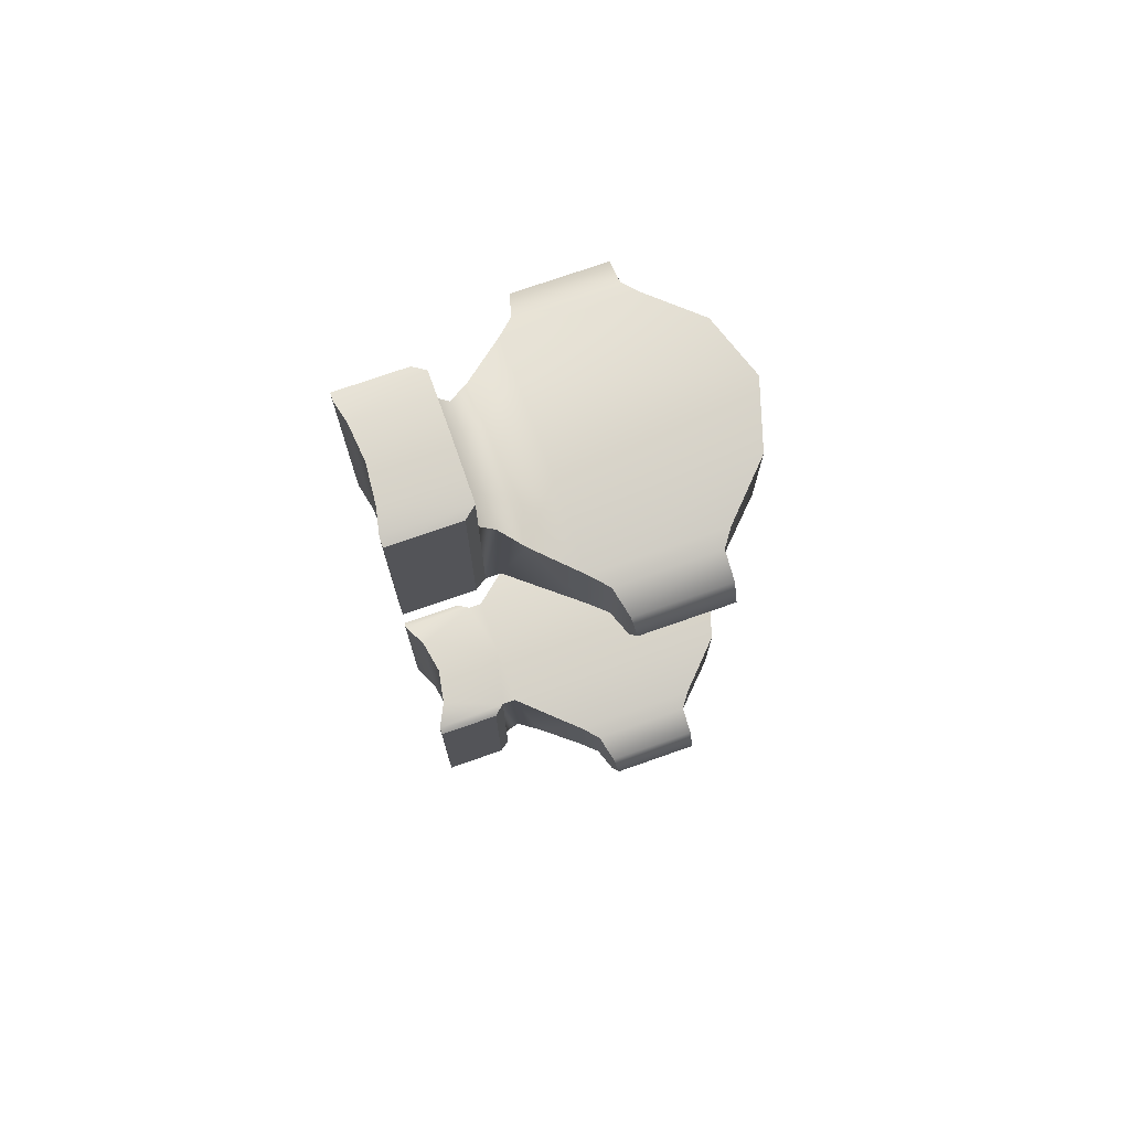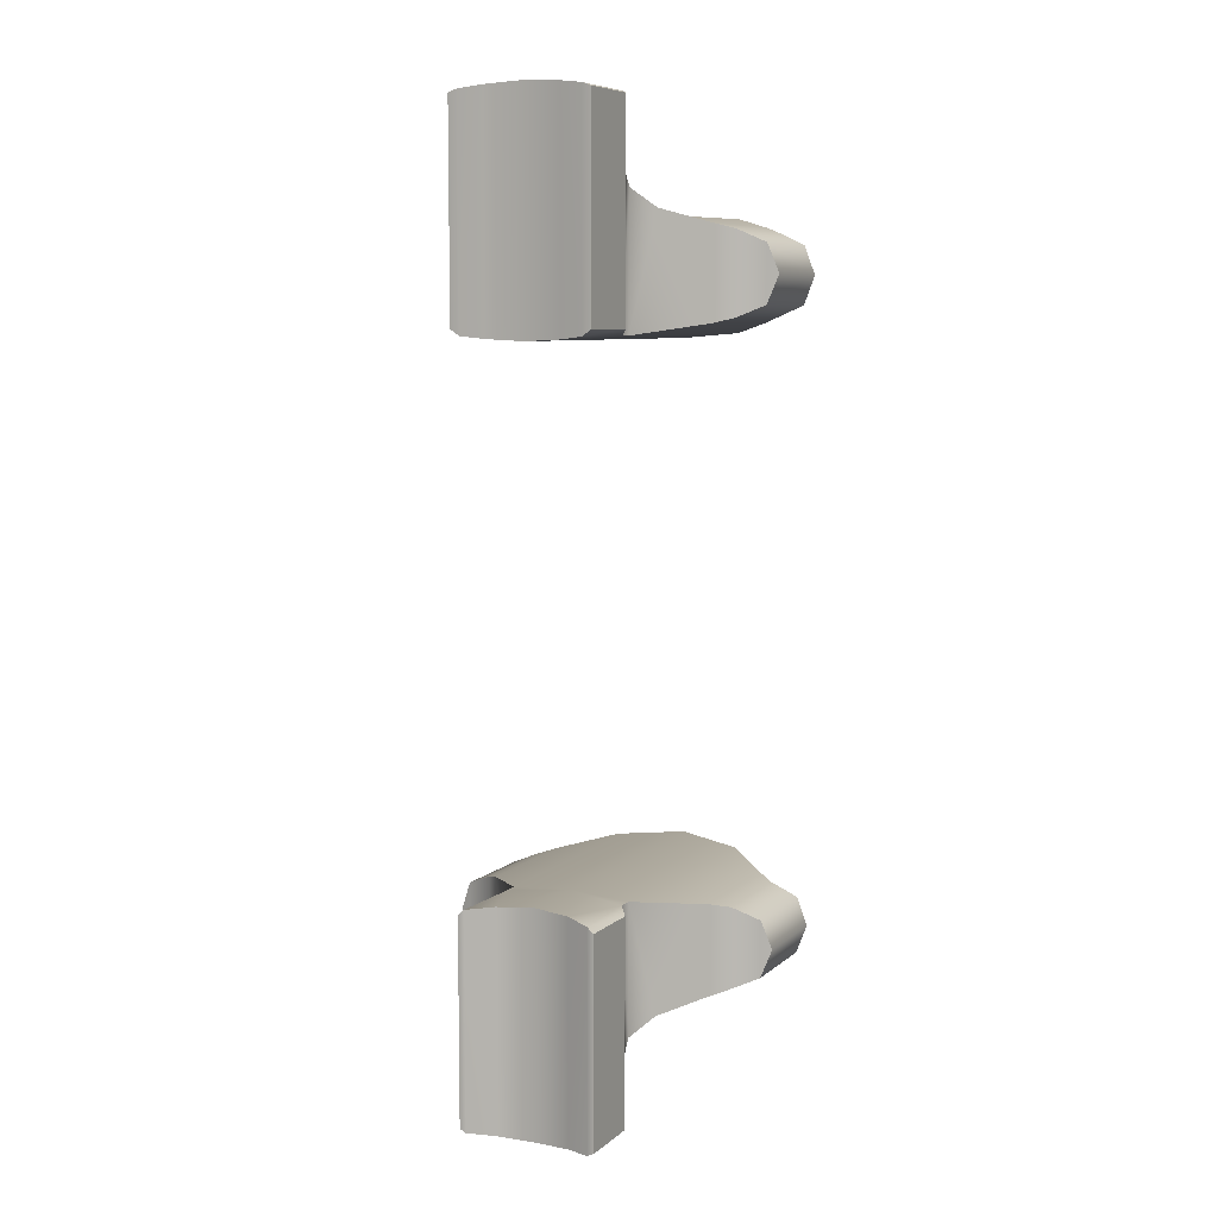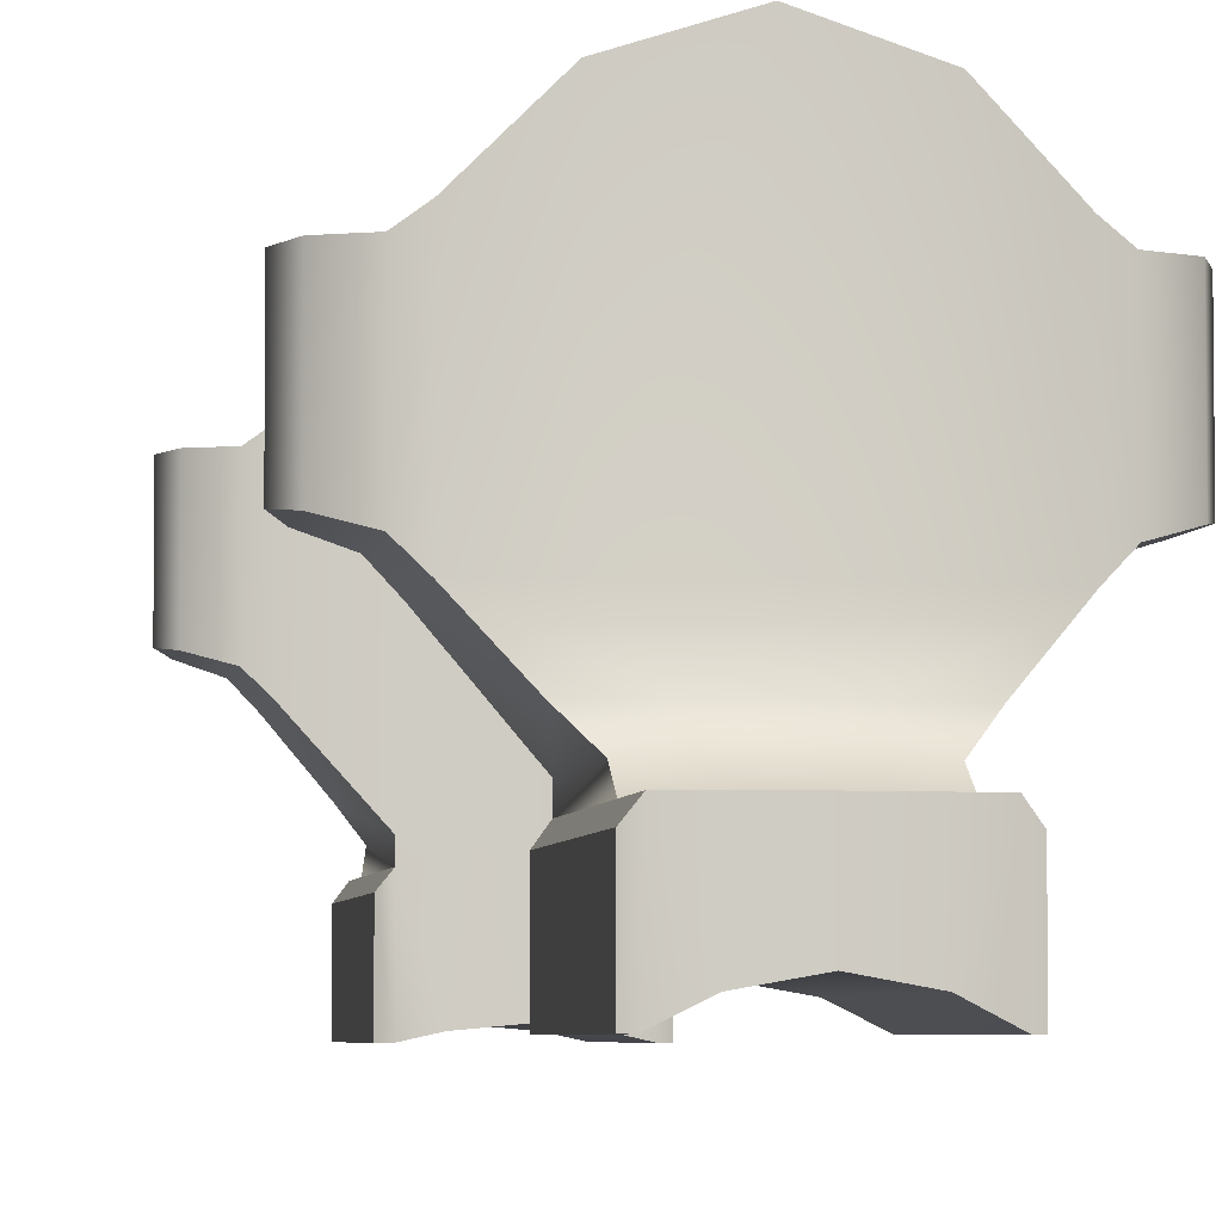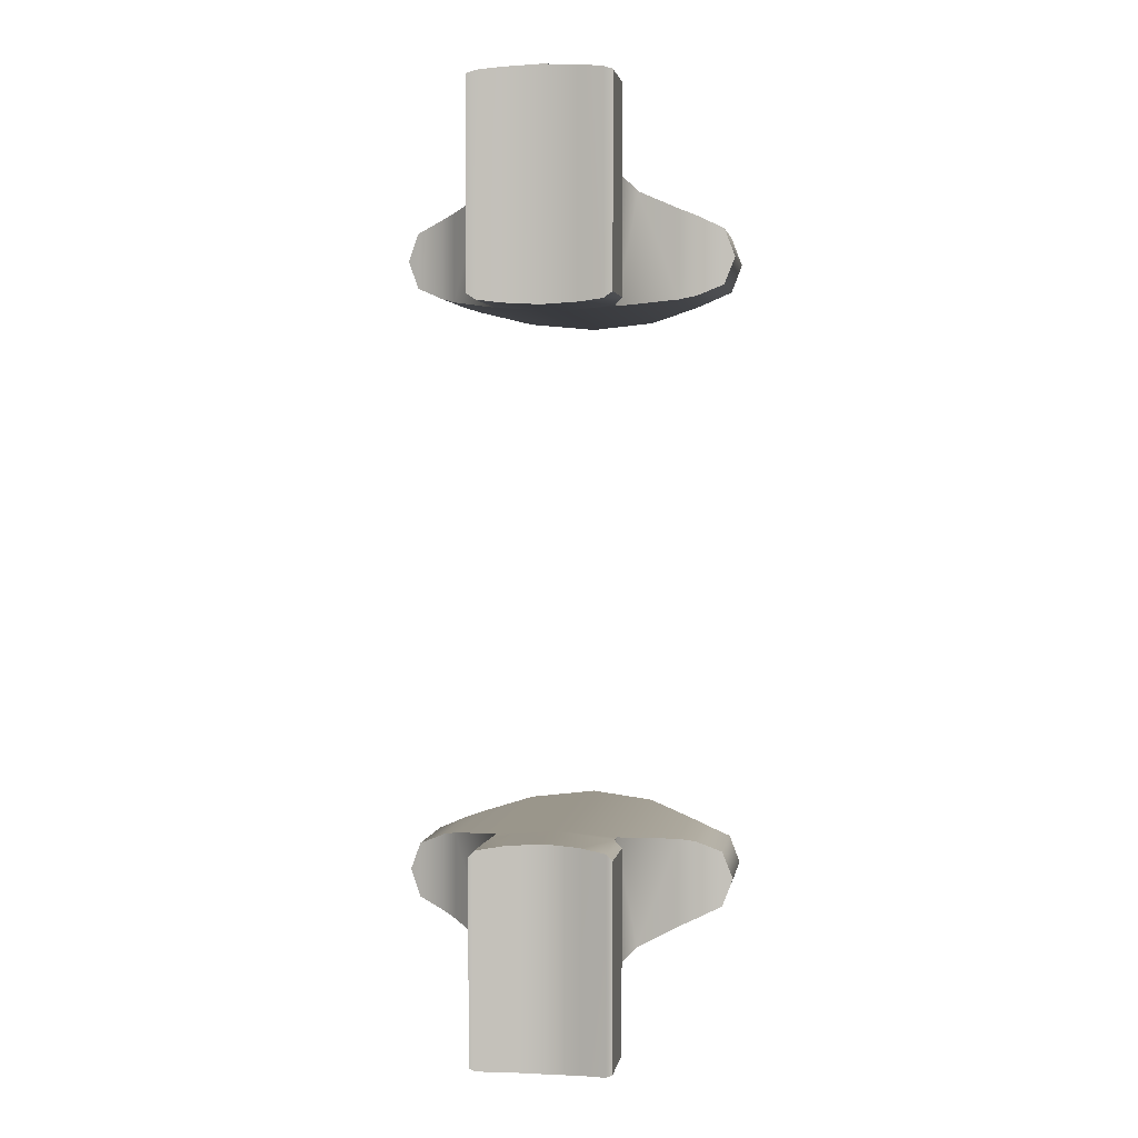
<metadata>
{"format":"obj","ext":"obj","renderer":"f3d","projection":"perspective","resolution":1024,"background":"white","views":[{"elev":73.6,"azim":-109.4,"up":"+Y"},{"elev":7.7,"azim":-153.9,"up":"+Y"},{"elev":-4.8,"azim":-8.6,"up":"+Z"},{"elev":2.7,"azim":-170.9,"up":"+Y"}]}
</metadata>
<code>
g mount_m700_remington_integral_scope_mount_LOD1
v -0.01662 0.0376 0.03999
v -0.01662 0.05063 0.03999
v -0.009597 0.0522 0.04682
v -0.009597 0.0361 0.04682
v -6.759e-08 0.05293 0.0498
v -6.494e-08 0.03536 0.0498
v -0.01896 0.04991 0.03834
v -0.01896 0.03832 0.03834
v -0.02285 0.04 0.03834
v -0.02285 0.04813 0.03834
v -0.0244 0.04406 0.03834
v 0.009597 0.0361 0.04682
v 0.009597 0.0522 0.04682
v 0.01662 0.0376 0.03999
v 0.01662 0.05063 0.03999
v 0.01895 0.04991 0.03834
v 0.01895 0.03832 0.03834
v 0.02285 0.04 0.03834
v 0.02285 0.04813 0.03834
v 0.0244 0.04406 0.03834
v -0.01662 0.0376 0.02122
v -0.01662 0.05063 0.02122
v -0.01896 0.04991 0.02357
v -0.01896 0.03832 0.02357
v -0.02285 0.04 0.02471
v -0.02285 0.04813 0.02471
v -0.0244 0.04406 0.02518
v -0.01139 0.05242 0.01528
v -0.008757 0.03601 0.0123
v -0.008757 0.05494 0.0123
v -0.008757 0.03601 0.0102
v -0.008757 0.05826 0.0102
v -0.02285 0.04 0.03834
v -0.01896 0.03832 0.03834
v -0.01896 0.03832 0.02357
v -0.02285 0.04 0.02471
v -0.0244 0.04406 0.03834
v -0.0244 0.04406 0.02518
v -0.01662 0.0376 0.02122
v -0.01662 0.0376 0.03999
v -0.008757 0.03601 0.0123
v -0.009597 0.0361 0.04682
v -6.494e-08 0.03536 0.0123
v -6.494e-08 0.03536 0.0498
v -0.008757 0.03601 0.0102
v -0.005348 0.03562 -0.0006567
v -0.008757 0.03601 -0.001426
v -0.01006 0.03688 0.008519
v -0.01006 0.03688 -0.001426
v -6.494e-08 0.03536 -0.0001641
v 0.009597 0.0361 0.04682
v 0.008757 0.03601 0.0123
v 0.008757 0.03601 0.0102
v 0.01662 0.0376 0.03999
v 0.01662 0.0376 0.02122
v 0.01895 0.03832 0.03834
v 0.01895 0.03832 0.02357
v 0.02285 0.04 0.03834
v 0.02285 0.04 0.02471
v 0.0244 0.04406 0.03834
v 0.0244 0.04406 0.02518
v 0.005348 0.03562 -0.0006567
v 0.008757 0.03601 -0.001426
v 0.01006 0.03688 0.008519
v 0.01006 0.03688 -0.001426
v -0.01896 0.04991 0.02357
v -0.01662 0.05063 0.02122
v -0.01662 0.05063 0.03999
v -0.01896 0.04991 0.03834
v -0.02285 0.04813 0.02471
v -0.02285 0.04813 0.03834
v -0.0244 0.04406 0.03834
v -0.0244 0.04406 0.02518
v -0.009597 0.0522 0.04682
v -0.009597 0.05178 0.02122
v -6.759e-08 0.05293 0.0498
v -6.759e-08 0.05293 0.02122
v -6.767e-08 0.0535 0.01533
v -0.005355 0.05323 0.01531
v -6.796e-08 0.05541 0.0123
v -0.004379 0.05538 0.0123
v -6.852e-08 0.05912 0.0102
v -0.004379 0.05886 0.0102
v -0.008757 0.05494 0.0123
v -0.008757 0.05826 0.0102
v -0.01139 0.05242 0.01528
v 0.004379 0.05538 0.0123
v 0.004379 0.05886 0.0102
v 0.008757 0.05494 0.0123
v 0.008757 0.05826 0.0102
v 0.005355 0.05323 0.01531
v 0.01139 0.05242 0.01528
v 0.01662 0.05063 0.02122
v 0.009597 0.05178 0.02122
v 0.01662 0.05063 0.03999
v 0.01895 0.04991 0.02357
v 0.01895 0.04991 0.03834
v 0.02285 0.04813 0.02471
v 0.02285 0.04813 0.03834
v 0.0244 0.04406 0.03834
v 0.0244 0.04406 0.02518
v 0.009597 0.0522 0.04682
v -0.01006 0.06642 0.008519
v -0.008757 0.06686 0.0102
v -0.008757 0.05826 0.0102
v -0.01006 0.03688 0.008519
v -0.008757 0.03601 0.0102
v -0.01006 0.06642 -0.001426
v -0.01006 0.06642 0.008519
v -0.01006 0.03688 0.008519
v -0.01006 0.03688 -0.001426
v -0.004379 0.05886 0.0102
v -0.008757 0.05826 0.0102
v -0.008757 0.06686 0.0102
v -0.005348 0.06731 0.0102
v -6.852e-08 0.05912 0.0102
v -6.981e-08 0.06763 0.0102
v 0.005348 0.06731 0.0102
v 0.004379 0.05886 0.0102
v 0.008757 0.06686 0.0102
v 0.008757 0.05826 0.0102
v -0.008757 0.06686 0.0102
v -0.008757 0.06686 -0.001426
v -0.005348 0.06731 -0.0006567
v -0.005348 0.06731 0.0102
v -0.01006 0.06642 -0.001426
v -0.01006 0.06642 0.008519
v -6.981e-08 0.06763 0.0102
v -6.981e-08 0.06763 -0.0001641
v 0.005348 0.06731 -0.0006567
v 0.005348 0.06731 0.0102
v 0.008757 0.06686 0.0102
v 0.008757 0.06686 -0.001426
v 0.01006 0.06642 -0.001426
v 0.01006 0.06642 0.008519
v -0.005348 0.06731 -0.0006567
v -0.008757 0.06686 -0.001426
v -0.008757 0.03601 -0.001426
v -0.005348 0.03562 -0.0006567
v -0.01006 0.06642 -0.001426
v -0.01006 0.03688 -0.001426
v -6.494e-08 0.03536 -0.0001641
v -6.981e-08 0.06763 -0.0001641
v 0.005348 0.06731 -0.0006567
v 0.005348 0.03562 -0.0006567
v 0.008757 0.03601 -0.001426
v 0.008757 0.06686 -0.001426
v 0.01006 0.06642 -0.001426
v 0.01006 0.03688 -0.001426
v 0.01662 0.0376 0.02122
v 0.01895 0.03832 0.02357
v 0.01895 0.04991 0.02357
v 0.01662 0.05063 0.02122
v 0.02285 0.04813 0.02471
v 0.02285 0.04 0.02471
v 0.0244 0.04406 0.02518
v 0.01139 0.05242 0.01528
v 0.008757 0.03601 0.0123
v 0.008757 0.05494 0.0123
v 0.008757 0.03601 0.0102
v 0.008757 0.05826 0.0102
v 0.01006 0.06642 0.008519
v 0.008757 0.05826 0.0102
v 0.008757 0.06686 0.0102
v 0.01006 0.03688 0.008519
v 0.008757 0.03601 0.0102
v 0.01006 0.06642 -0.001426
v 0.01006 0.03688 -0.001426
v 0.01006 0.03688 0.008519
v 0.01006 0.06642 0.008519
v -0.01662 -0.04099 0.03999
v -0.009597 -0.03949 0.04682
v -0.009597 -0.05559 0.04682
v -0.01662 -0.05402 0.03999
v -5.109e-08 -0.05633 0.0498
v -5.374e-08 -0.03875 0.0498
v -0.01896 -0.0533 0.03834
v -0.01896 -0.04171 0.03834
v -0.02285 -0.05152 0.03834
v -0.02285 -0.04339 0.03834
v -0.0244 -0.04746 0.03834
v 0.009597 -0.03949 0.04682
v 0.009597 -0.05559 0.04682
v 0.01662 -0.04099 0.03999
v 0.01662 -0.05402 0.03999
v 0.01895 -0.0533 0.03834
v 0.01895 -0.04171 0.03834
v 0.02285 -0.05152 0.03834
v 0.02285 -0.04339 0.03834
v 0.0244 -0.04746 0.03834
v -0.01662 -0.04099 0.02122
v -0.01896 -0.04171 0.02357
v -0.01896 -0.0533 0.02357
v -0.01662 -0.05402 0.02122
v -0.02285 -0.05152 0.02471
v -0.02285 -0.04339 0.02471
v -0.0244 -0.04746 0.02518
v -0.01139 -0.05581 0.01528
v -0.008757 -0.0394 0.0123
v -0.008757 -0.05833 0.0123
v -0.008757 -0.0394 0.0102
v -0.008757 -0.06166 0.0102
v -0.02285 -0.04339 0.03834
v -0.02285 -0.04339 0.02471
v -0.01896 -0.04171 0.02357
v -0.01896 -0.04171 0.03834
v -0.0244 -0.04746 0.03834
v -0.0244 -0.04746 0.02518
v -0.01662 -0.04099 0.02122
v -0.01662 -0.04099 0.03999
v -0.008757 -0.0394 0.0123
v -0.009597 -0.03949 0.04682
v -5.374e-08 -0.03875 0.0123
v -5.374e-08 -0.03875 0.0498
v -0.008757 -0.0394 0.0102
v -0.005348 -0.03901 0.001026
v -0.009122 -0.0394 -0.0008896
v -0.01006 -0.04028 0.008519
v -0.01006 -0.04028 -0.0008896
v -5.374e-08 -0.03875 0.001984
v 0.009597 -0.03949 0.04682
v 0.008757 -0.0394 0.0123
v 0.008757 -0.0394 0.0102
v 0.01662 -0.04099 0.03999
v 0.01662 -0.04099 0.02122
v 0.01895 -0.04171 0.03834
v 0.01895 -0.04171 0.02357
v 0.02285 -0.04339 0.03834
v 0.02285 -0.04339 0.02471
v 0.0244 -0.04746 0.03834
v 0.0244 -0.04746 0.02518
v 0.005348 -0.03901 0.001026
v 0.009122 -0.0394 -0.0008896
v 0.01006 -0.04028 0.008519
v 0.01006 -0.04028 -0.0008896
v -0.01896 -0.0533 0.02357
v -0.01896 -0.0533 0.03834
v -0.01662 -0.05402 0.03999
v -0.01662 -0.05402 0.02122
v -0.02285 -0.05152 0.02471
v -0.02285 -0.05152 0.03834
v -0.0244 -0.04746 0.03834
v -0.0244 -0.04746 0.02518
v -0.009597 -0.05559 0.04682
v -0.009597 -0.05517 0.02122
v -5.109e-08 -0.05633 0.0498
v -5.109e-08 -0.05633 0.02122
v -5.101e-08 -0.05689 0.01533
v -0.005355 -0.05662 0.01531
v -5.072e-08 -0.0588 0.0123
v -0.004379 -0.05878 0.0123
v -5.016e-08 -0.06252 0.0102
v -0.004379 -0.06225 0.0102
v -0.008757 -0.05833 0.0123
v -0.008757 -0.06166 0.0102
v -0.01139 -0.05581 0.01528
v 0.004379 -0.05878 0.0123
v 0.004379 -0.06225 0.0102
v 0.008757 -0.05833 0.0123
v 0.008757 -0.06166 0.0102
v 0.005355 -0.05662 0.01531
v 0.01139 -0.05581 0.01528
v 0.01662 -0.05402 0.02122
v 0.009597 -0.05517 0.02122
v 0.01662 -0.05402 0.03999
v 0.01895 -0.0533 0.02357
v 0.01895 -0.0533 0.03834
v 0.02285 -0.05152 0.02471
v 0.02285 -0.05152 0.03834
v 0.0244 -0.04746 0.03834
v 0.0244 -0.04746 0.02518
v 0.009597 -0.05559 0.04682
v -0.01006 -0.06981 0.008519
v -0.008757 -0.06166 0.0102
v -0.008757 -0.07025 0.0102
v -0.01006 -0.04028 0.008519
v -0.008757 -0.0394 0.0102
v -0.01006 -0.06981 -0.0008896
v -0.01006 -0.04028 -0.0008896
v -0.01006 -0.04028 0.008519
v -0.01006 -0.06981 0.008519
v -0.004379 -0.06225 0.0102
v -0.005348 -0.07071 0.0102
v -0.008757 -0.07025 0.0102
v -0.008757 -0.06166 0.0102
v -5.016e-08 -0.06252 0.0102
v -4.887e-08 -0.07102 0.0102
v 0.005348 -0.07071 0.0102
v 0.004379 -0.06225 0.0102
v 0.008757 -0.07025 0.0102
v 0.008757 -0.06166 0.0102
v -0.008757 -0.07025 0.0102
v -0.005348 -0.07071 0.0102
v -0.005348 -0.07071 0.001026
v -0.009122 -0.07025 -0.0008896
v -0.01006 -0.06981 -0.0008896
v -0.01006 -0.06981 0.008519
v -4.887e-08 -0.07102 0.0102
v -4.887e-08 -0.07102 0.001984
v 0.005348 -0.07071 0.001026
v 0.005348 -0.07071 0.0102
v 0.008757 -0.07025 0.0102
v 0.009122 -0.07025 -0.0008896
v 0.01006 -0.06981 -0.0008896
v 0.01006 -0.06981 0.008519
v -0.005348 -0.07071 0.001026
v -0.005348 -0.03901 0.001026
v -0.009122 -0.0394 -0.0008896
v -0.009122 -0.07025 -0.0008896
v -0.01006 -0.06981 -0.0008896
v -0.01006 -0.04028 -0.0008896
v -5.374e-08 -0.03875 0.001984
v -4.887e-08 -0.07102 0.001984
v 0.005348 -0.07071 0.001026
v 0.005348 -0.03901 0.001026
v 0.009122 -0.0394 -0.0008896
v 0.009122 -0.07025 -0.0008896
v 0.01006 -0.06981 -0.0008896
v 0.01006 -0.04028 -0.0008896
v 0.01662 -0.04099 0.02122
v 0.01662 -0.05402 0.02122
v 0.01895 -0.0533 0.02357
v 0.01895 -0.04171 0.02357
v 0.02285 -0.04339 0.02471
v 0.02285 -0.05152 0.02471
v 0.0244 -0.04746 0.02518
v 0.01139 -0.05581 0.01528
v 0.008757 -0.0394 0.0123
v 0.008757 -0.05833 0.0123
v 0.008757 -0.0394 0.0102
v 0.008757 -0.06166 0.0102
v 0.01006 -0.06981 0.008519
v 0.008757 -0.07025 0.0102
v 0.008757 -0.06166 0.0102
v 0.01006 -0.04028 0.008519
v 0.008757 -0.0394 0.0102
v 0.01006 -0.06981 -0.0008896
v 0.01006 -0.06981 0.008519
v 0.01006 -0.04028 0.008519
v 0.01006 -0.04028 -0.0008896
g mount_m700_remington_integral_scope_mount_LOD1_0
f 3 2 1
f 4 3 1
f 5 3 4
f 6 5 4
f 1 2 7
f 8 1 7
f 9 8 7
f 7 10 9
f 10 11 9
f 5 6 12
f 13 5 12
f 13 12 14
f 15 13 14
f 15 14 16
f 14 17 16
f 16 17 18
f 19 16 18
f 18 20 19
f 23 22 21
f 24 23 21
f 23 24 25
f 25 26 23
f 25 27 26
f 21 22 28
f 29 21 28
f 30 29 28
f 29 30 31
f 30 32 31
f 35 34 33
f 36 35 33
f 36 33 37
f 38 36 37
f 35 39 34
f 39 40 34
f 39 41 40
f 41 42 40
f 41 43 42
f 43 44 42
f 41 45 43
f 45 46 43
f 45 47 46
f 47 45 48
f 49 47 48
f 46 50 43
f 44 43 51
f 43 52 51
f 53 52 43
f 51 52 54
f 52 55 54
f 54 55 56
f 55 57 56
f 56 57 58
f 57 59 58
f 58 59 60
f 59 61 60
f 63 53 62
f 53 63 64
f 63 65 64
f 62 53 43
f 50 62 43
f 68 67 66
f 69 68 66
f 66 70 69
f 70 71 69
f 72 71 70
f 73 72 70
f 67 68 74
f 75 67 74
f 75 74 76
f 77 75 76
f 75 77 78
f 79 75 78
f 75 79 67
f 79 78 80
f 81 79 80
f 81 80 82
f 83 81 82
f 84 81 83
f 85 84 83
f 81 84 86
f 79 81 86
f 80 87 82
f 87 88 82
f 87 89 88
f 89 90 88
f 91 87 80
f 78 91 80
f 87 91 92
f 89 87 92
f 92 91 93
f 91 94 93
f 95 93 94
f 93 95 96
f 95 97 96
f 98 96 97
f 99 98 97
f 99 100 98
f 100 101 98
f 102 95 94
f 94 91 78
f 77 94 78
f 94 77 76
f 102 94 76
f 105 104 103
f 105 103 106
f 107 105 106
f 110 109 108
f 111 110 108
f 114 113 112
f 115 114 112
f 112 116 115
f 116 117 115
f 117 116 118
f 116 119 118
f 120 118 119
f 121 120 119
f 124 123 122
f 125 124 122
f 122 123 126
f 127 122 126
f 125 128 124
f 128 129 124
f 129 128 130
f 128 131 130
f 130 131 132
f 133 130 132
f 133 132 134
f 132 135 134
f 138 137 136
f 139 138 136
f 137 138 140
f 138 141 140
f 142 139 136
f 143 142 136
f 142 143 144
f 145 142 144
f 146 145 144
f 147 146 144
f 146 147 148
f 149 146 148
f 152 151 150
f 153 152 150
f 151 152 154
f 155 151 154
f 154 156 155
f 153 150 157
f 150 158 157
f 158 159 157
f 159 158 160
f 161 159 160
f 164 163 162
f 162 163 165
f 163 166 165
f 169 168 167
f 170 169 167
f 79 86 67
f 173 172 171
f 174 173 171
f 173 175 172
f 175 176 172
f 174 171 177
f 171 178 177
f 179 177 178
f 178 180 179
f 180 181 179
f 176 175 182
f 175 183 182
f 182 183 184
f 183 185 184
f 184 185 186
f 187 184 186
f 187 186 188
f 189 187 188
f 188 190 189
f 193 192 191
f 194 193 191
f 192 193 195
f 195 196 192
f 195 197 196
f 194 191 198
f 191 199 198
f 199 200 198
f 200 199 201
f 202 200 201
f 205 204 203
f 206 205 203
f 203 204 207
f 204 208 207
f 209 205 206
f 210 209 206
f 211 209 210
f 212 211 210
f 213 211 212
f 214 213 212
f 215 211 213
f 216 215 213
f 217 215 216
f 215 217 218
f 217 219 218
f 220 216 213
f 213 214 221
f 222 213 221
f 222 223 213
f 222 221 224
f 225 222 224
f 225 224 226
f 227 225 226
f 227 226 228
f 229 227 228
f 229 228 230
f 231 229 230
f 223 233 232
f 233 223 234
f 235 233 234
f 232 220 213
f 223 232 213
f 238 237 236
f 239 238 236
f 240 236 237
f 241 240 237
f 241 242 240
f 242 243 240
f 238 239 244
f 239 245 244
f 244 245 246
f 245 247 246
f 247 245 248
f 245 249 248
f 249 245 239
f 248 249 250
f 249 251 250
f 250 251 252
f 251 253 252
f 251 254 253
f 254 255 253
f 251 249 256
f 254 251 256
f 257 250 252
f 258 257 252
f 259 257 258
f 260 259 258
f 261 248 250
f 257 261 250
f 257 259 262
f 261 257 262
f 261 262 263
f 264 261 263
f 263 265 264
f 265 263 266
f 267 265 266
f 266 268 267
f 268 269 267
f 270 269 268
f 271 270 268
f 265 272 264
f 261 264 248
f 264 247 248
f 264 272 246
f 247 264 246
f 275 274 273
f 273 274 276
f 274 277 276
f 280 279 278
f 281 280 278
f 284 283 282
f 285 284 282
f 286 282 283
f 287 286 283
f 286 287 288
f 289 286 288
f 288 290 289
f 290 291 289
f 294 293 292
f 295 294 292
f 295 292 296
f 292 297 296
f 298 293 294
f 299 298 294
f 298 299 300
f 301 298 300
f 301 300 302
f 300 303 302
f 302 303 304
f 305 302 304
f 308 307 306
f 309 308 306
f 308 309 310
f 311 308 310
f 307 312 306
f 312 313 306
f 313 312 314
f 312 315 314
f 315 316 314
f 316 317 314
f 317 316 318
f 316 319 318
f 322 321 320
f 323 322 320
f 322 323 324
f 325 322 324
f 324 326 325
f 320 321 327
f 328 320 327
f 329 328 327
f 328 329 330
f 329 331 330
f 334 333 332
f 334 332 335
f 336 334 335
f 339 338 337
f 340 339 337
f 256 249 239

</code>
